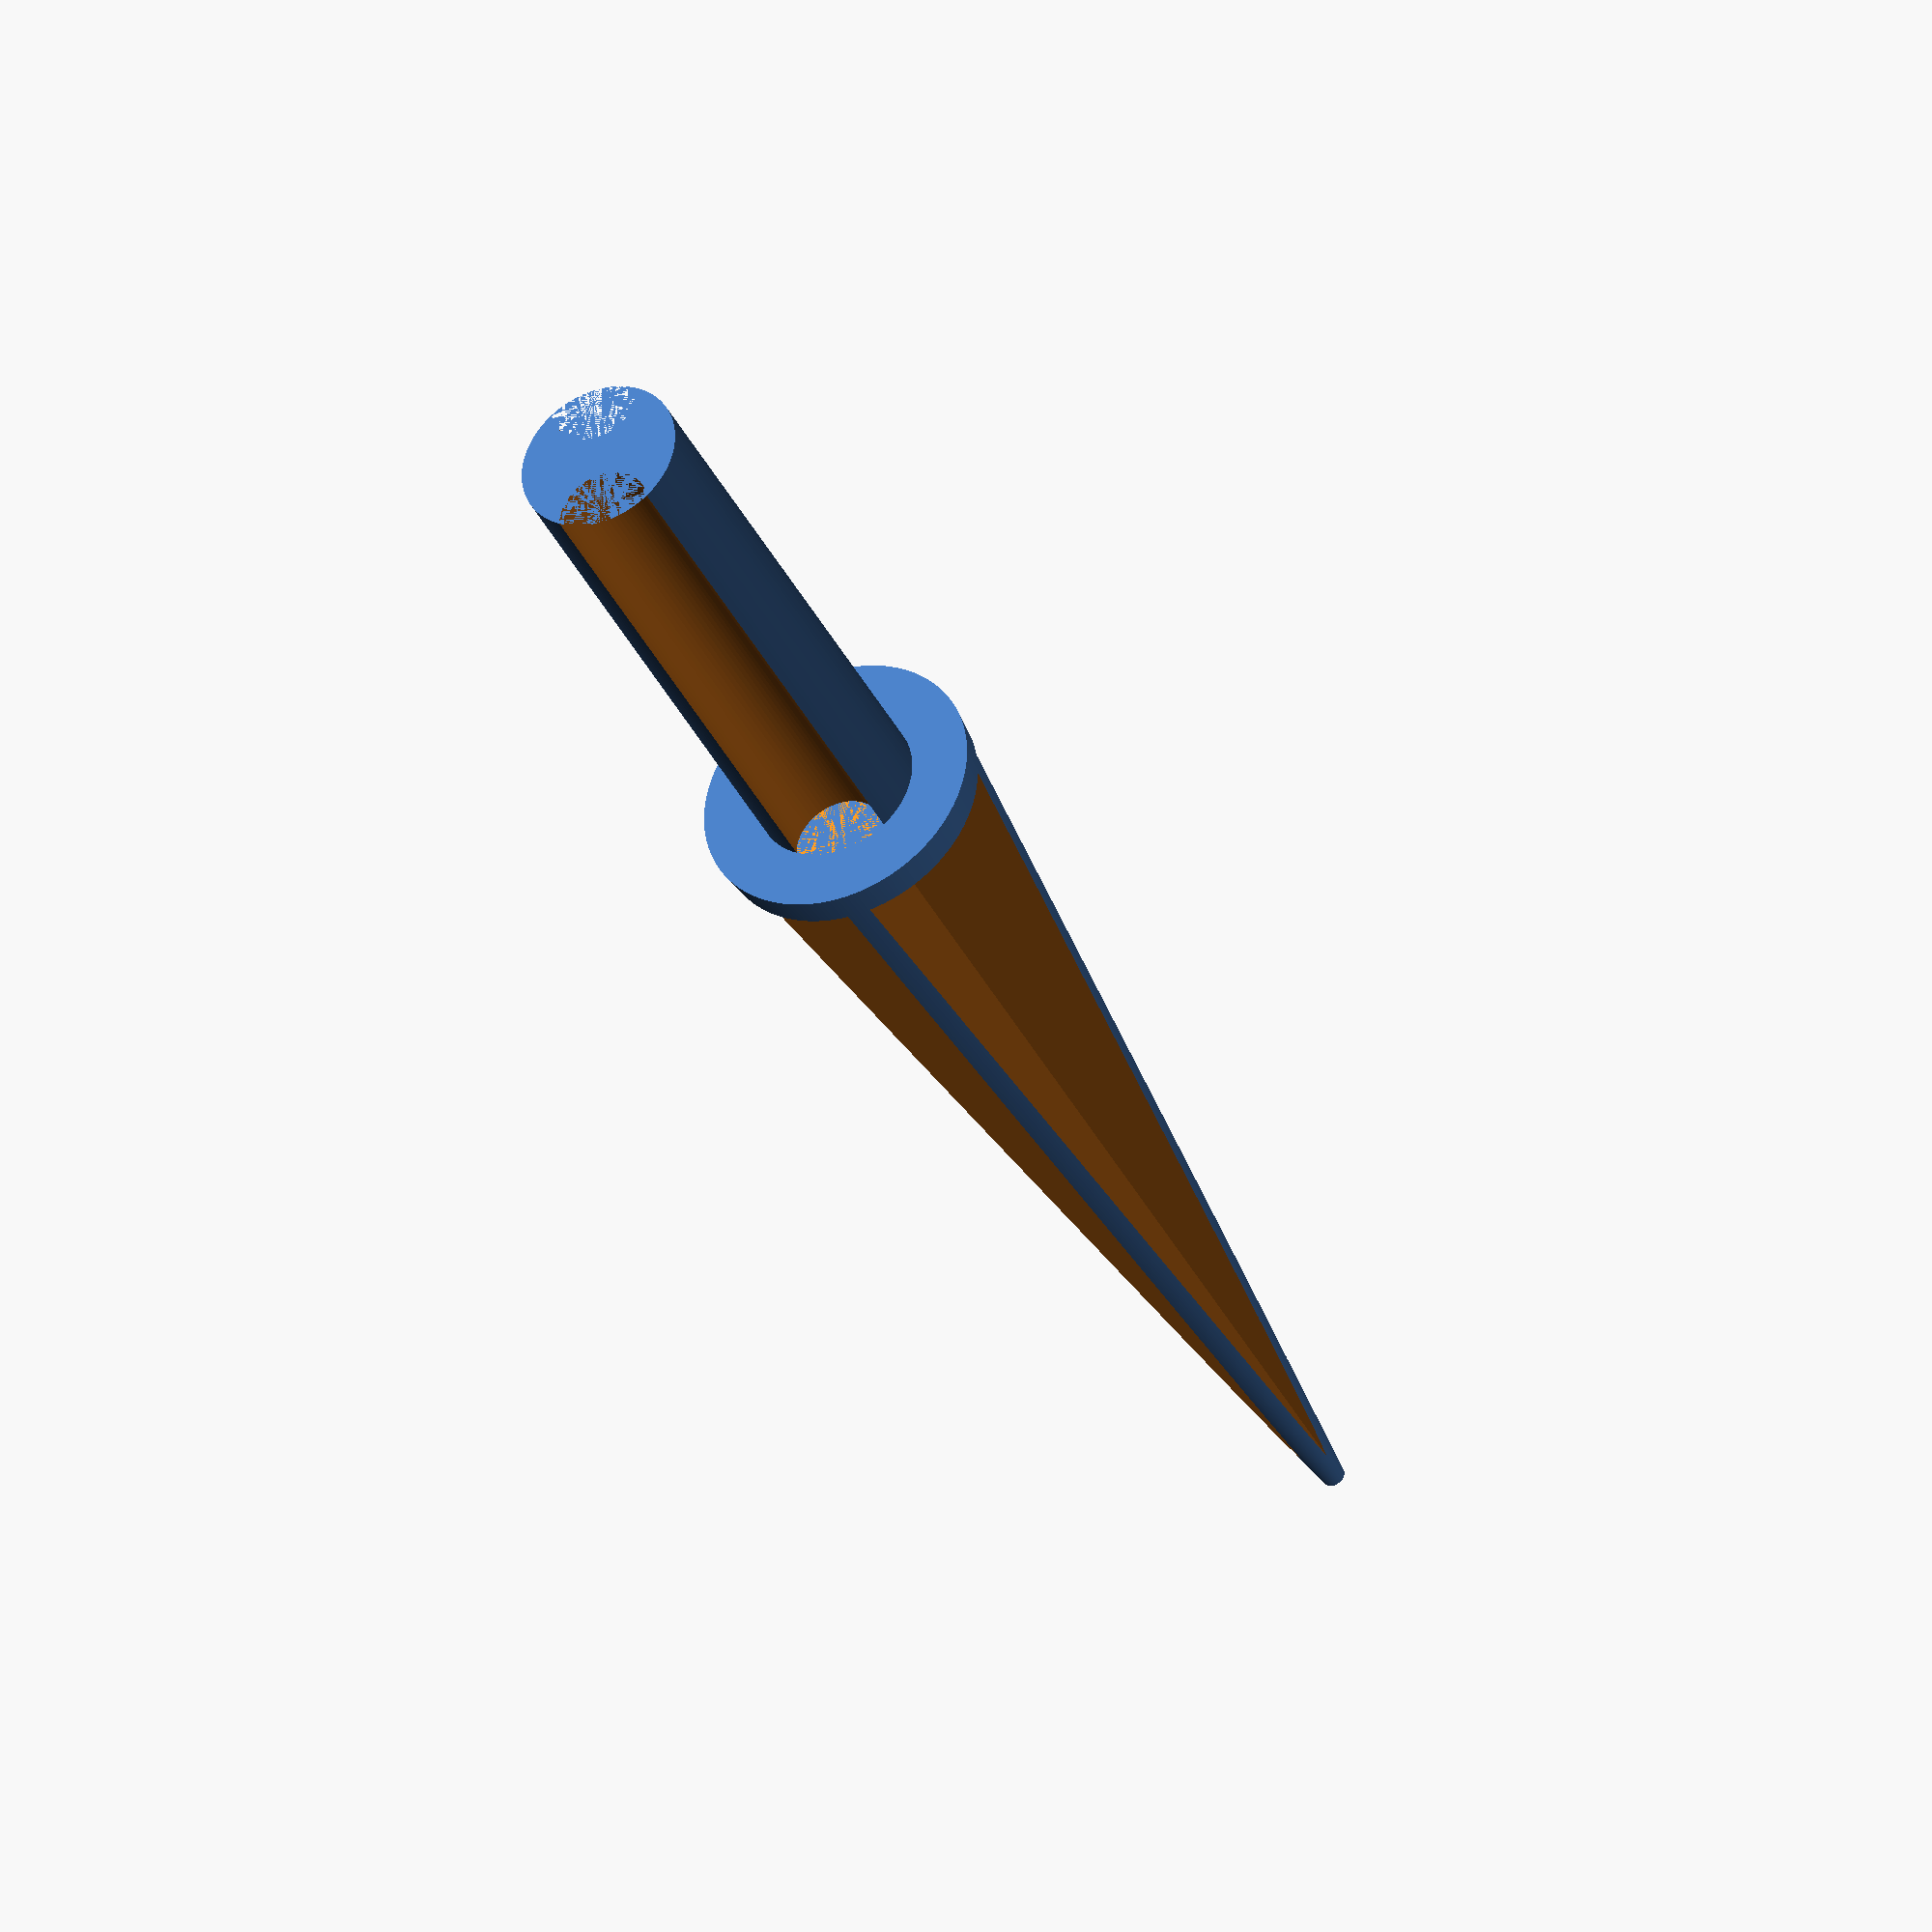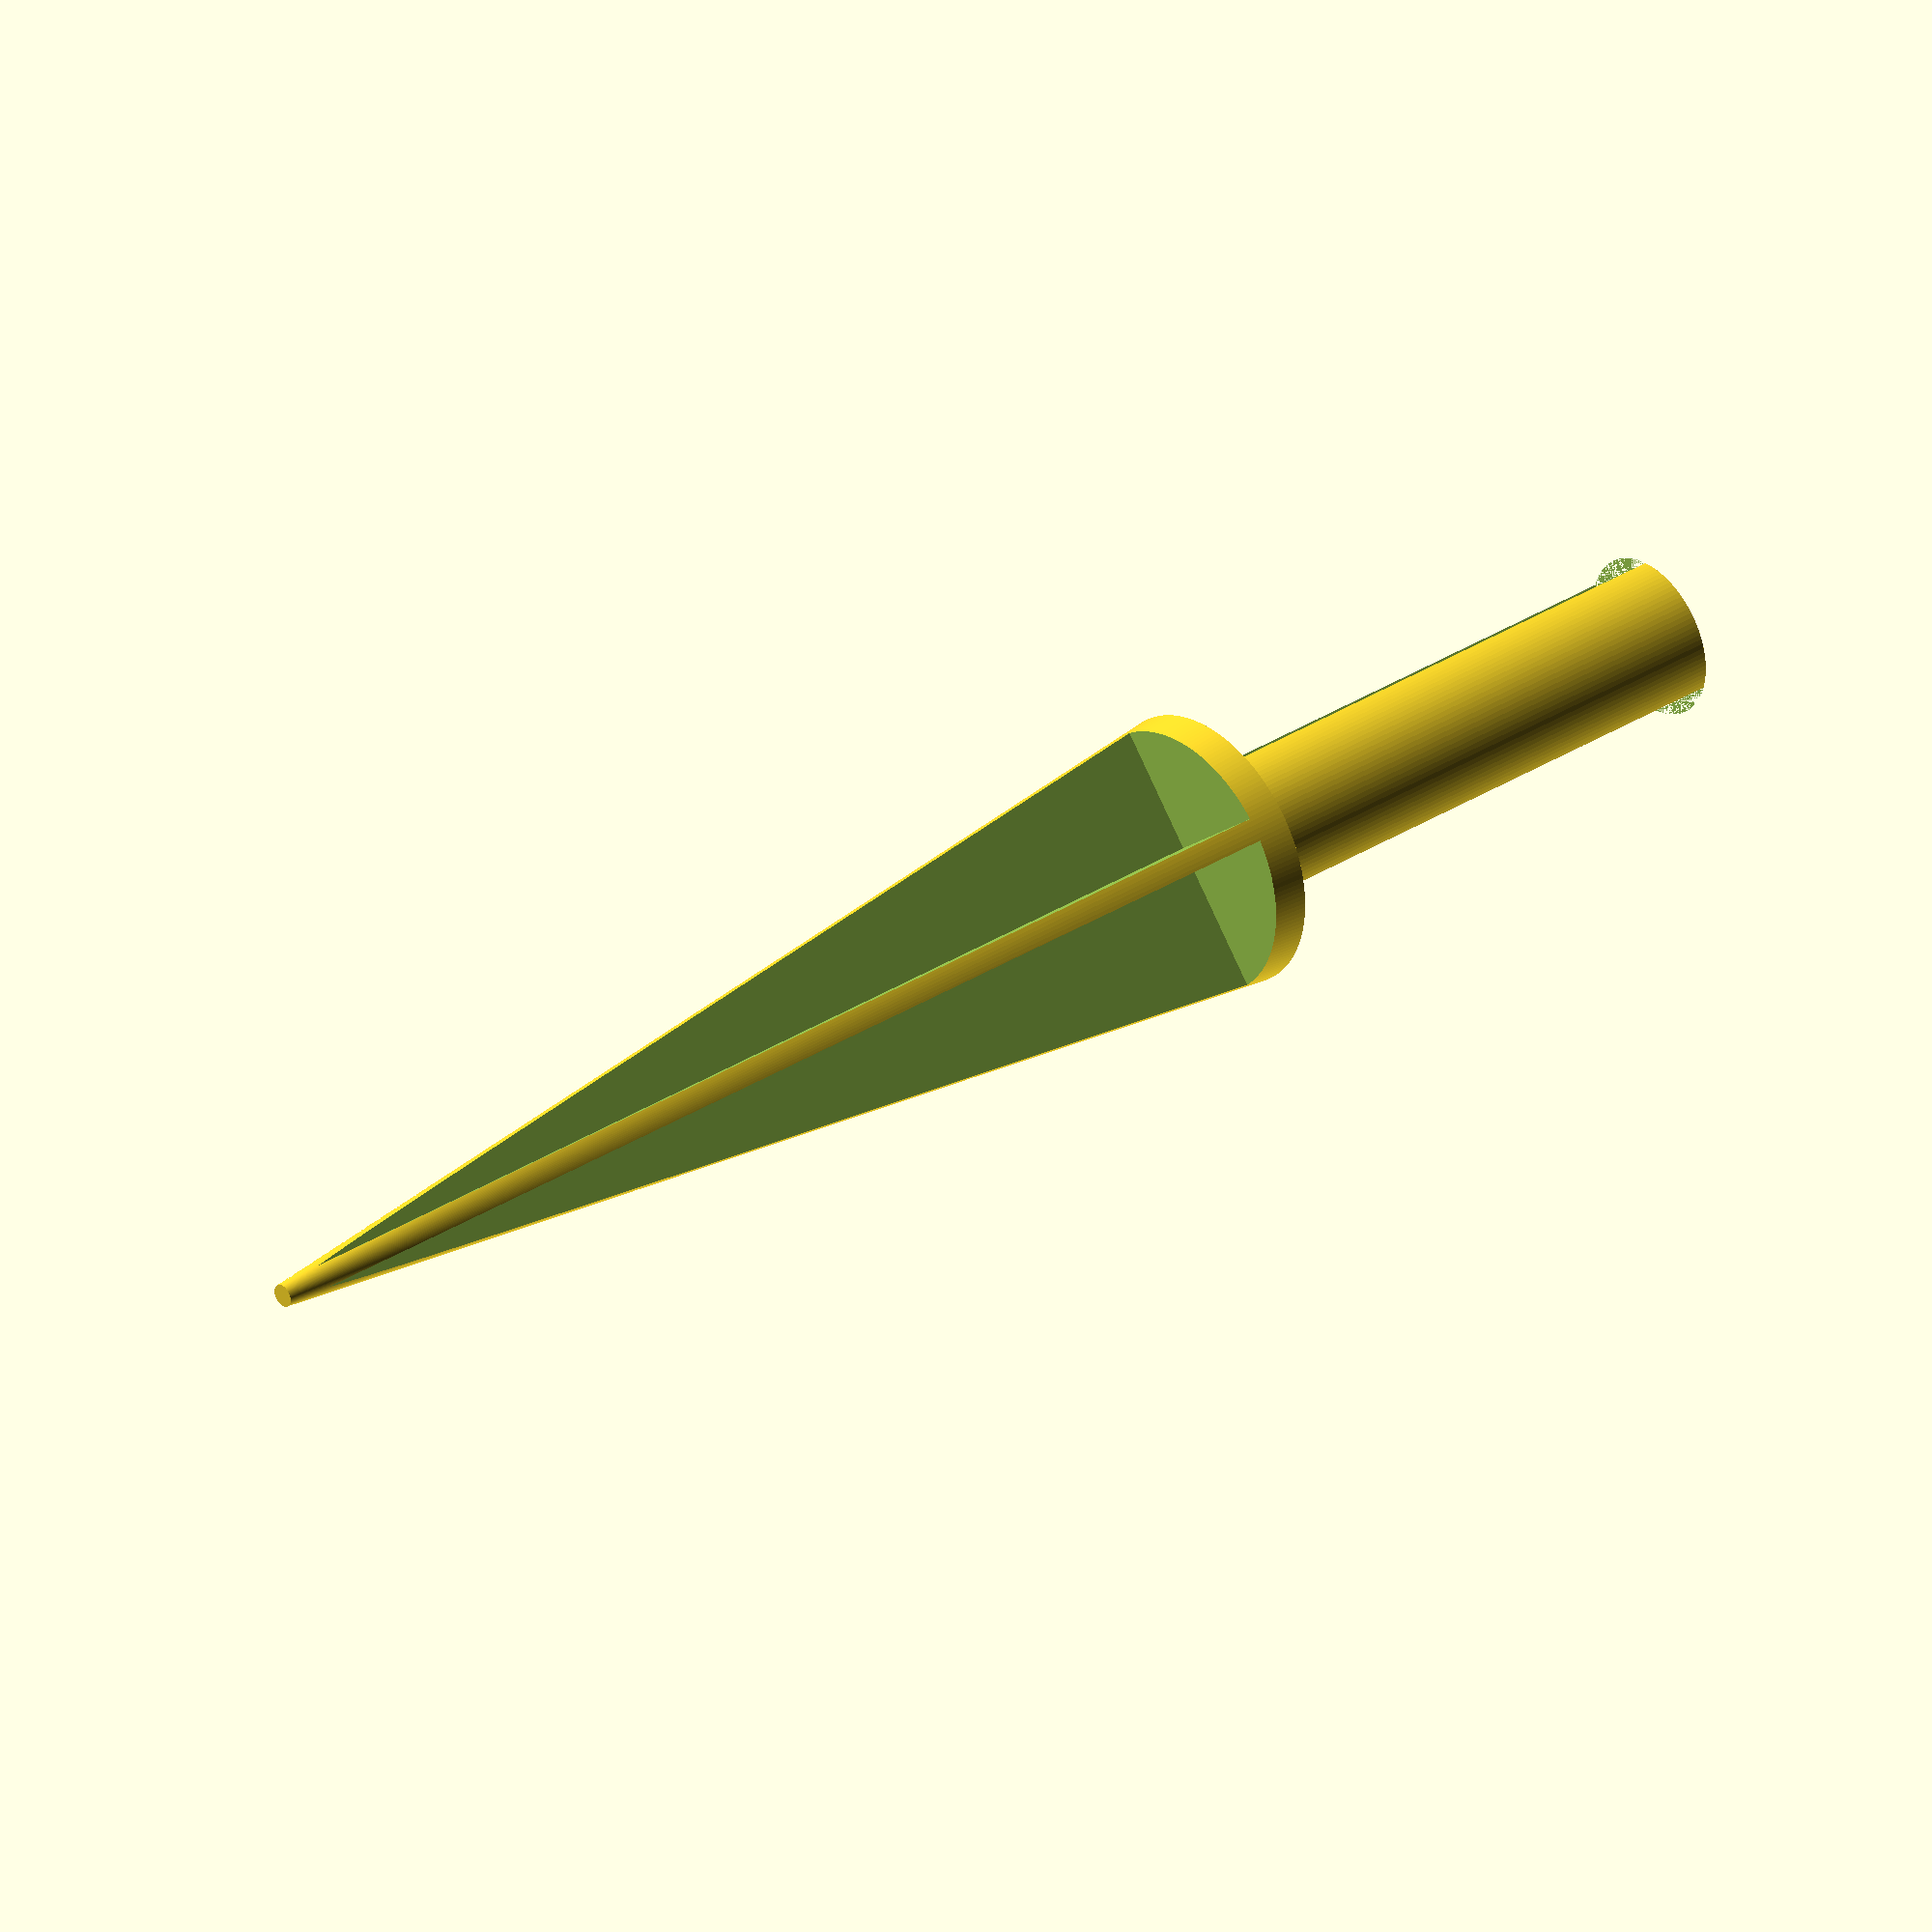
<openscad>
$fa = 1;
$fs = 0.4;
merge_offset=0.001;

// post_insert
post_radius=7;
post_diameter=2*post_radius;
post_height=50;
module post() {
    cylinder(h=post_height,r=post_radius);
}
//post();


//post_cut
cut_post_radius=4;
cut_post_height=post_height+merge_offset;
module cut_post() {
    // cuts the notches out of the post
    cylinder(h=cut_post_height,r=cut_post_radius);
}
//cut_post();


// final post
module final_post(){
    // The completed post with cutouts
    difference() {
      post();
      translate([0,cut_post_radius+2,0]) { cut_post(); };
      translate([0,-(cut_post_radius+2),0]) { cut_post(); };
    }
}
//final_post();



stake_radius=12;
stake_diameter=2*stake_radius;
stake_height=105;
module stake() {
    cylinder(h=stake_height,d1=2,d2=stake_diameter);
}
//stake();

cut_stake_x=stake_radius;
cut_stake_y=stake_radius;
cut_stake_z=stake_height-3;
module cut_stake() {
    cube(size = [cut_stake_x,cut_stake_y,cut_stake_z]);
}


// final_stake

module final_stake() {
    pad=1;
    difference() {
      stake();
      translate([pad,pad,0]) { cut_stake(); };
      translate([-(cut_stake_x+pad),pad,0]) { cut_stake(); };
      translate([-(cut_stake_x+pad),-(cut_stake_y+pad),0]) { cut_stake(); };
      translate([pad,-(cut_stake_y+pad),0]) { cut_stake(); };
    }
}
//final_stake();



final_post();
translate([0,0,-(stake_height-merge_offset)]) { final_stake(); }


</openscad>
<views>
elev=216.9 azim=175.8 roll=156.6 proj=o view=wireframe
elev=148.1 azim=38.9 roll=312.4 proj=o view=wireframe
</views>
